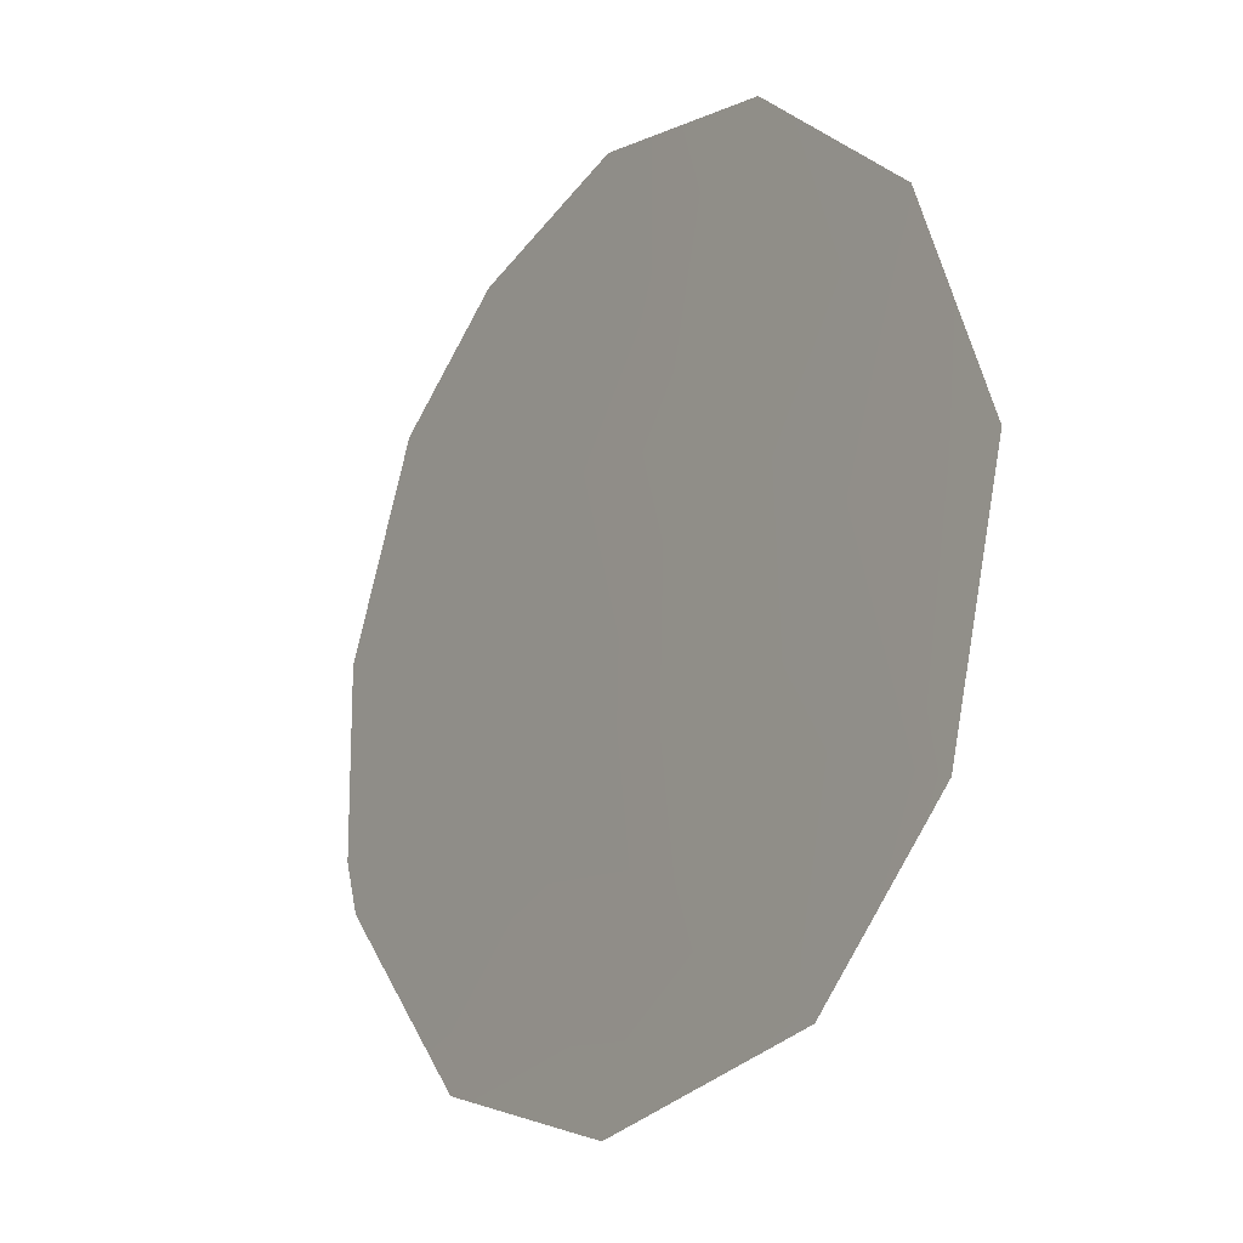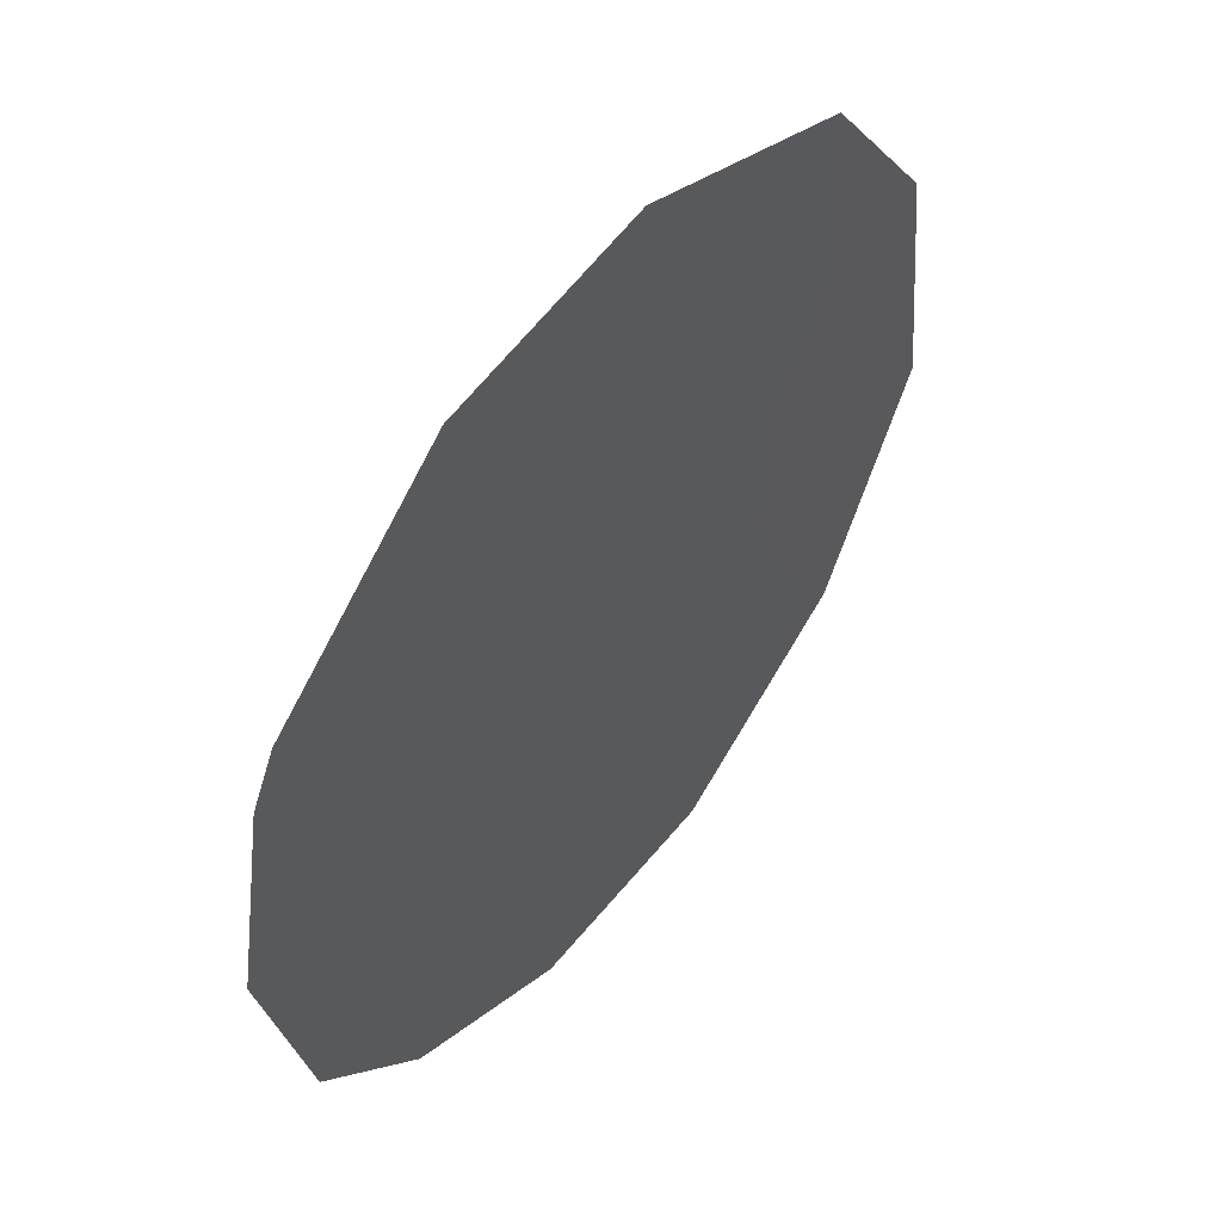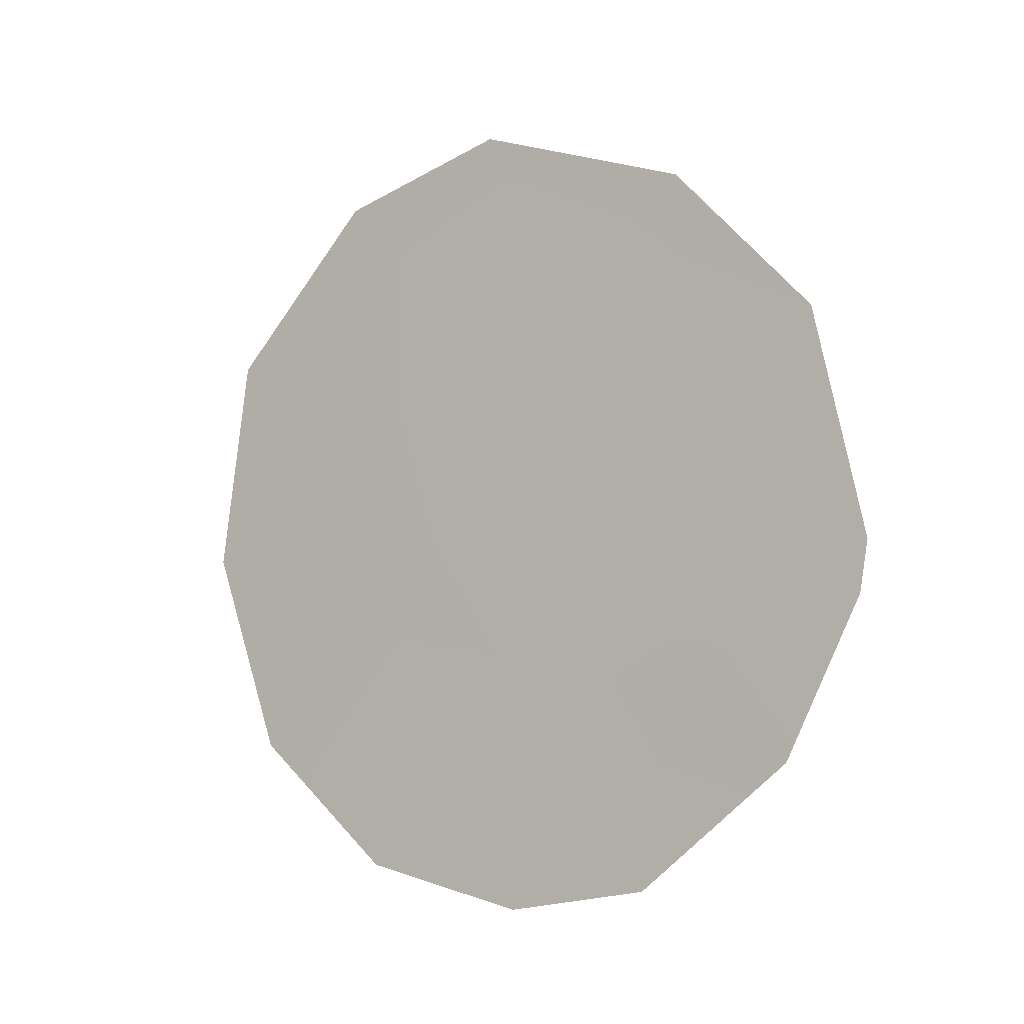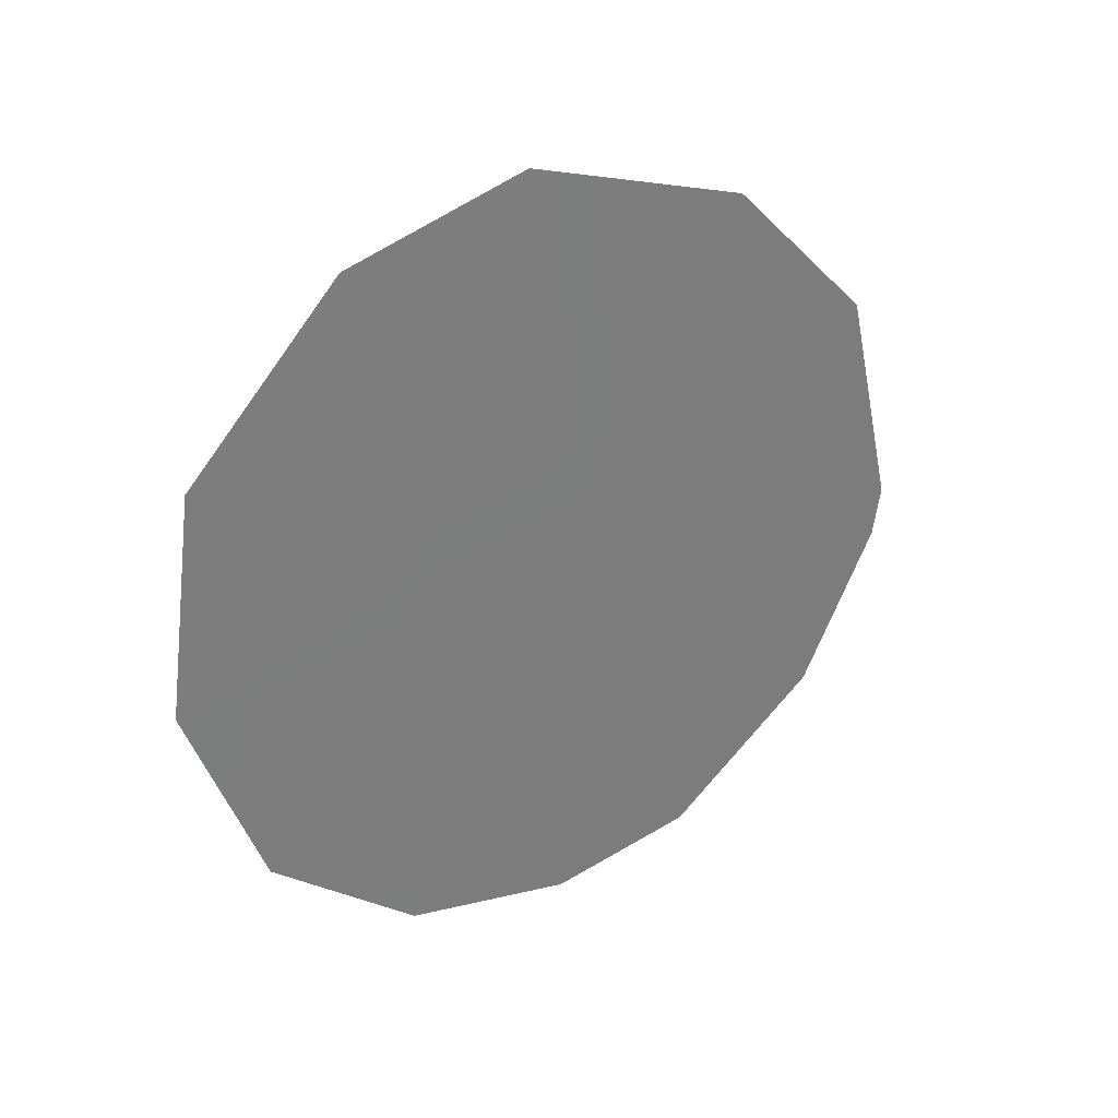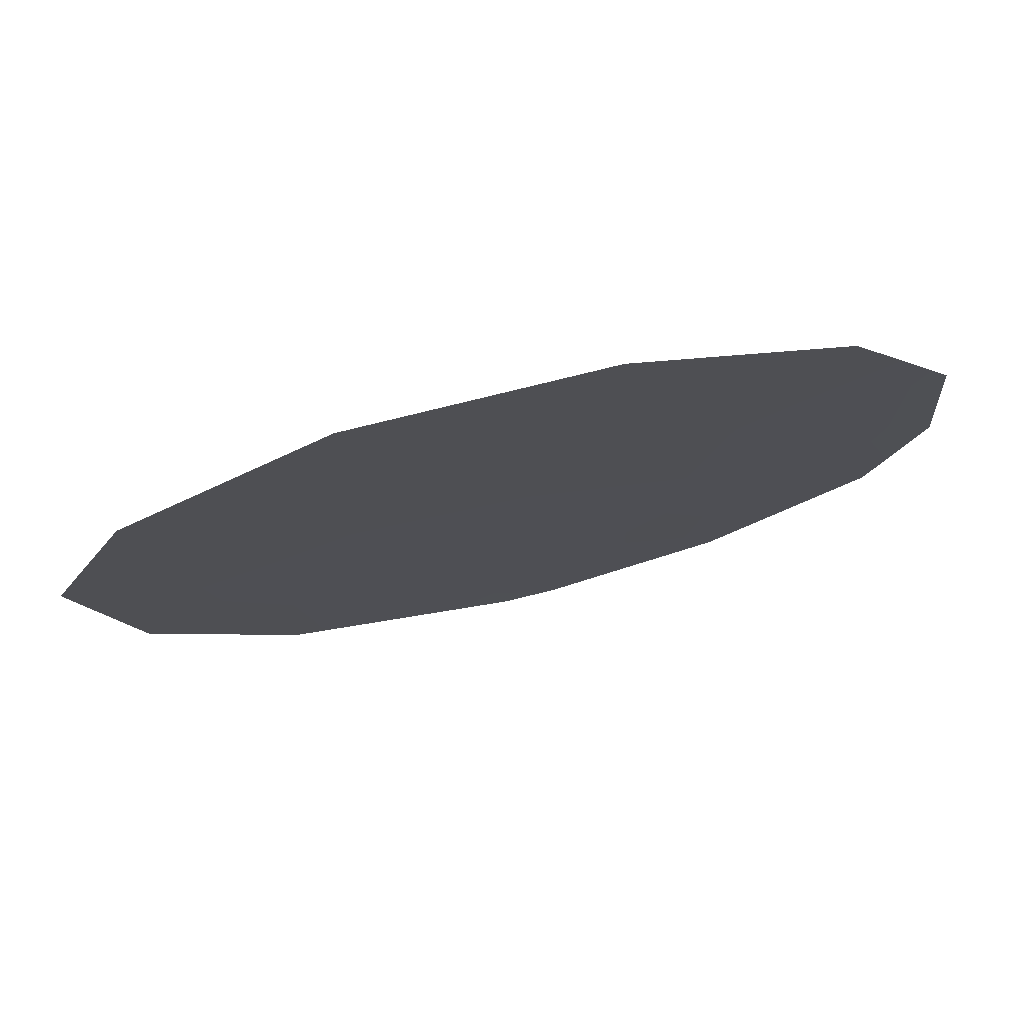
<metadata>
{"format":"obj","ext":"obj","renderer":"f3d","projection":"perspective","resolution":1024,"background":"white","views":[{"elev":45.5,"azim":164.5,"up":"+Z"},{"elev":-70.8,"azim":158.3,"up":"+Z"},{"elev":-7.9,"azim":93.0,"up":"+Y"},{"elev":33.1,"azim":25.2,"up":"+Y"},{"elev":43.9,"azim":-106.2,"up":"+Z"}]}
</metadata>
<code>
v 78.69 23.84 79.06
v 81.48 26.08 74.53
v 78.37 28.01 79.52
v 81.77 23.69 74.06
v 78.62 20.47 79.18
v 79.39 28.52 77.88
v 77.79 21.81 80.52
v 79.58 20.03 77.61
v 80.41 20.25 76.26
v 81.73 23.16 74.13
v 77.36 24 81.2
v 77.51 26.31 80.91
v 80.01 24.6 76.92
v 80.01 26.67 76.89
v 79.15 26.29 78.3
v 80.66 27.7 75.84
v 79.79 22.28 77.28
v 80.65 22.54 75.88
v 81.29 21.53 74.84
v 78.25 25.55 79.74
v 78.88 22 78.75
v 80.68 25.8 75.82
v 81.01 24.24 75.29
f 11 1 7
f 15 14 13
f 21 5 7
f 15 3 6
f 3 15 20
f 14 16 22
f 21 7 1
f 13 1 15
f 1 13 17
f 8 21 17
f 21 8 5
f 10 18 23
f 2 23 22
f 1 11 20
f 15 1 20
f 3 20 12
f 20 11 12
f 9 17 18
f 17 9 8
f 19 18 10
f 10 23 4
f 1 17 21
f 14 15 6
f 16 14 6
f 14 22 13
f 23 2 4
f 22 16 2
f 22 23 13
f 18 17 13
f 23 18 13
f 18 19 9

</code>
